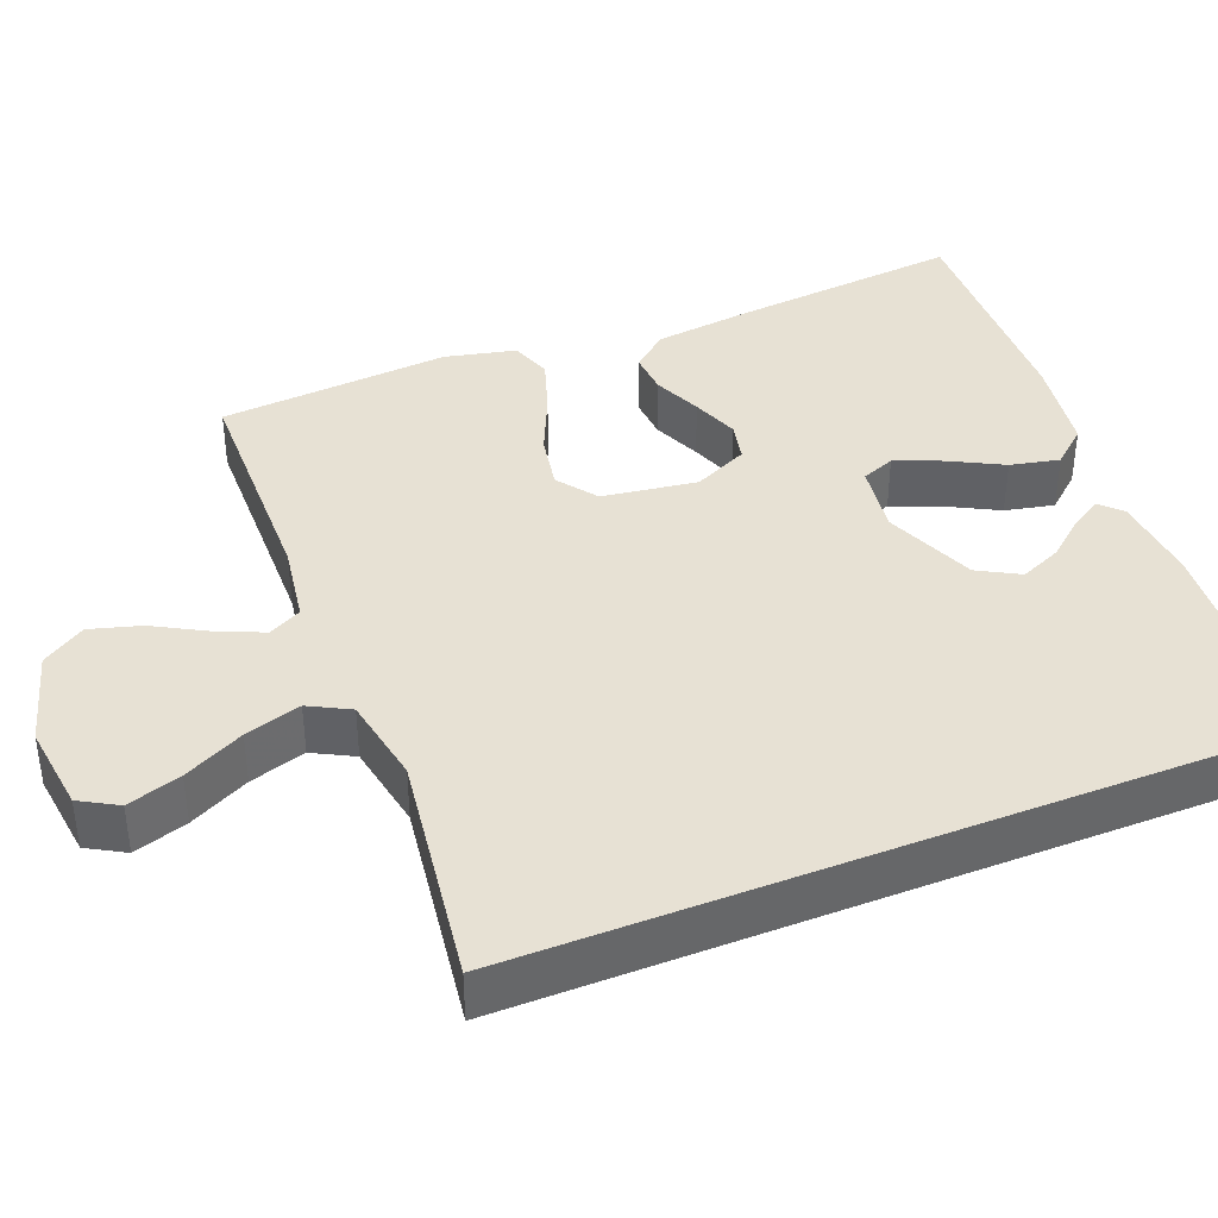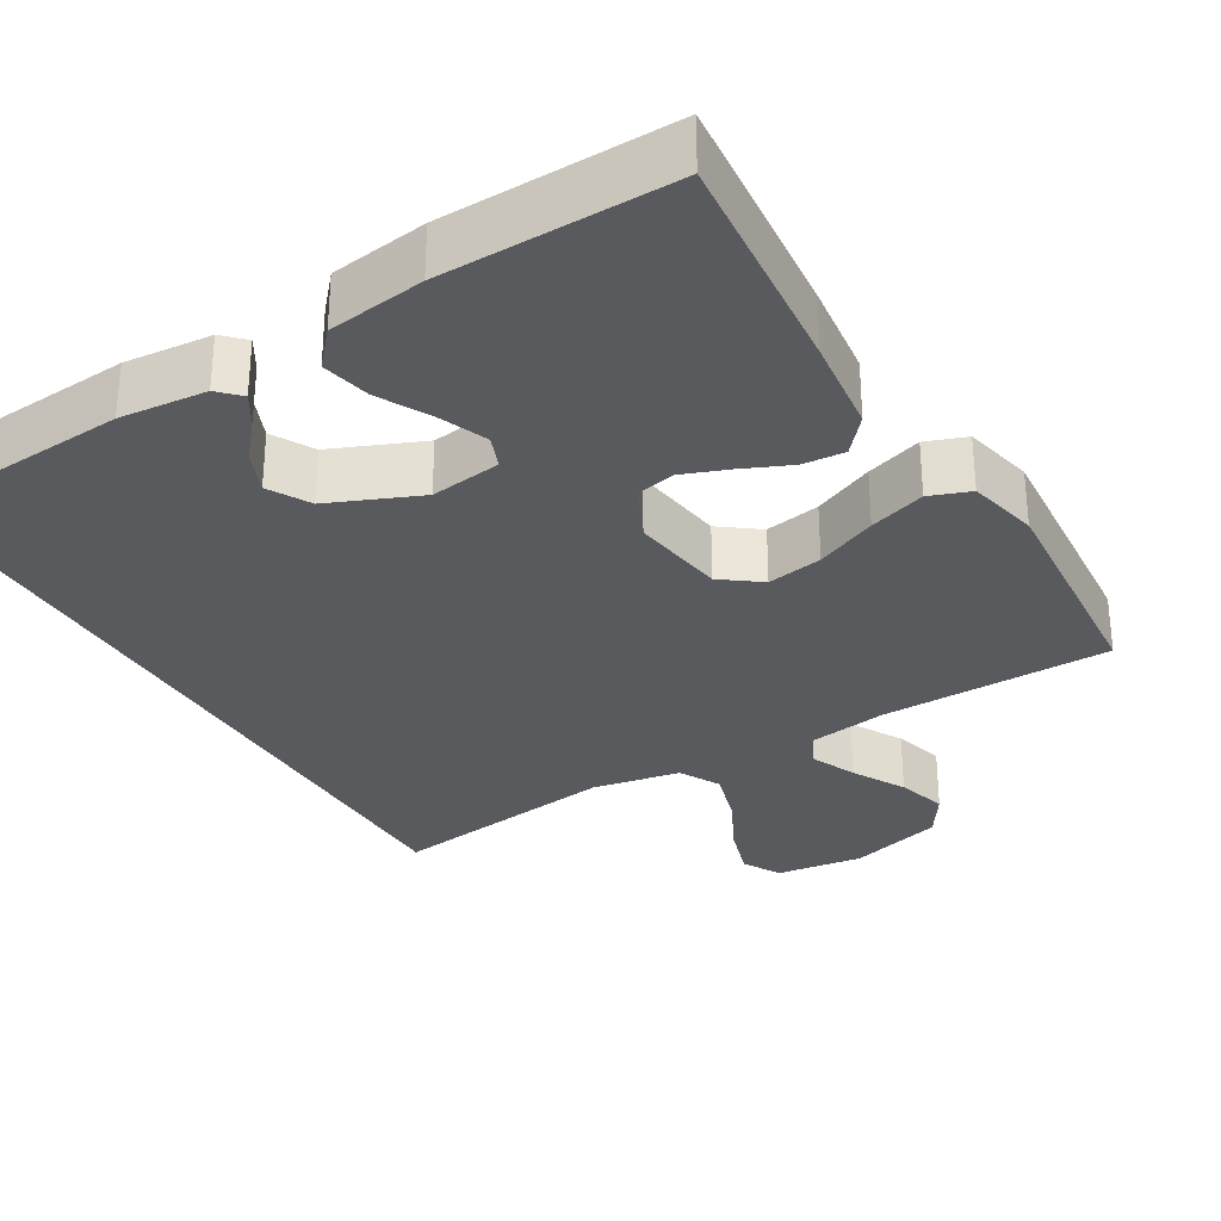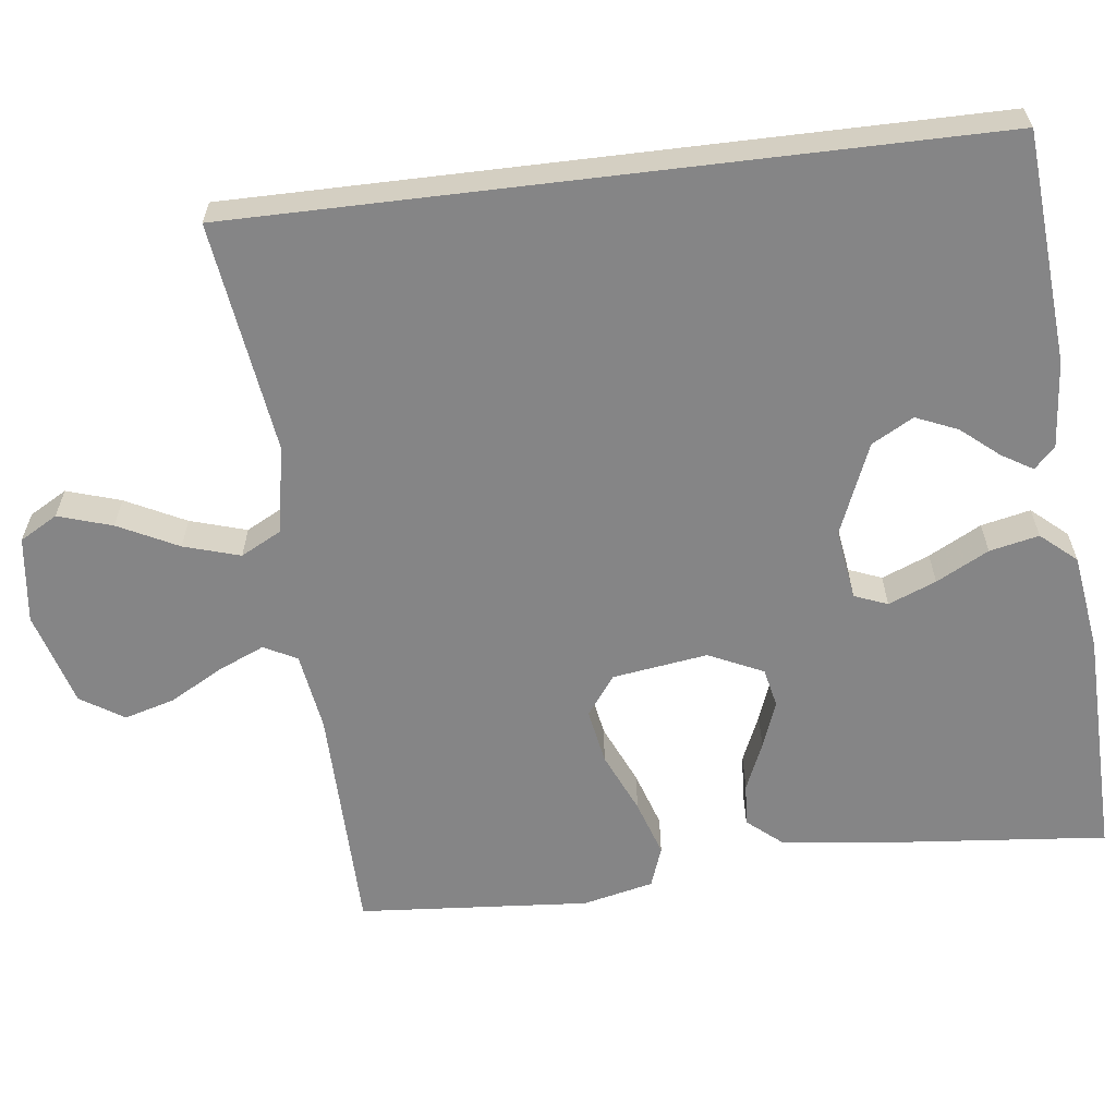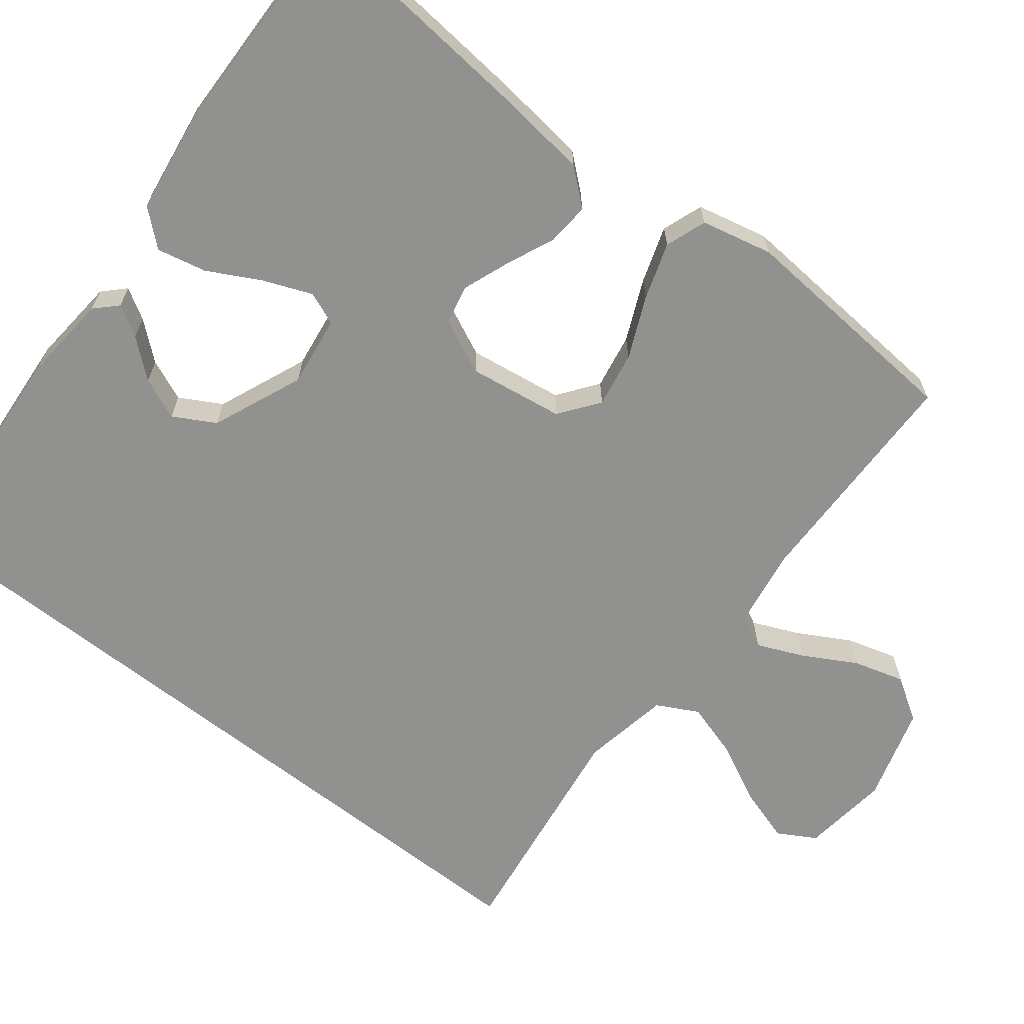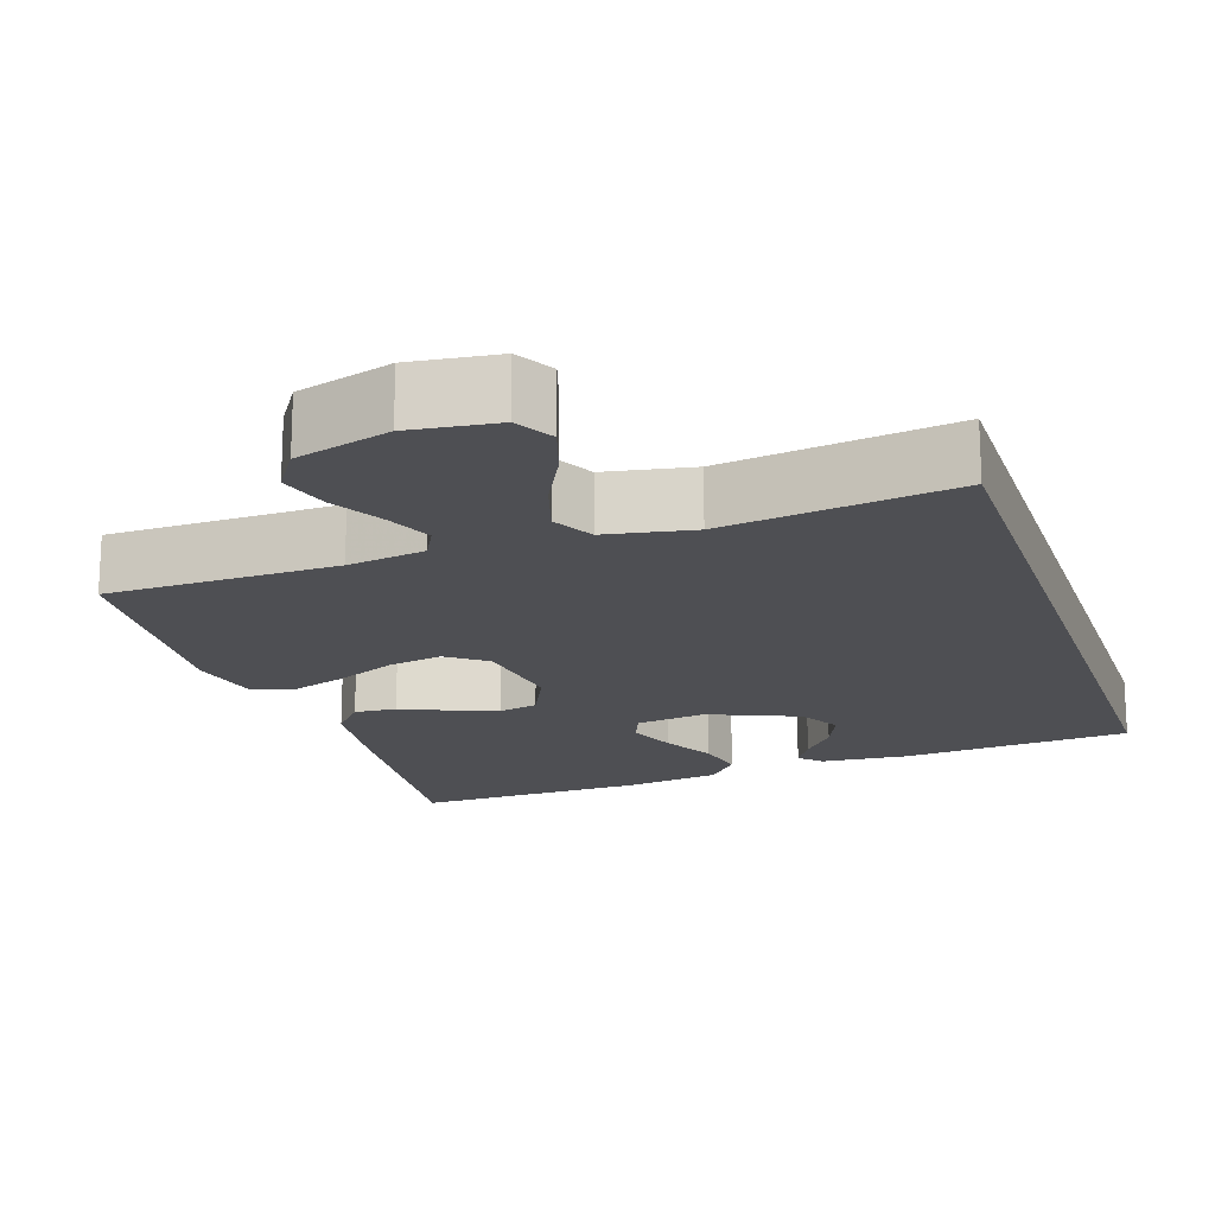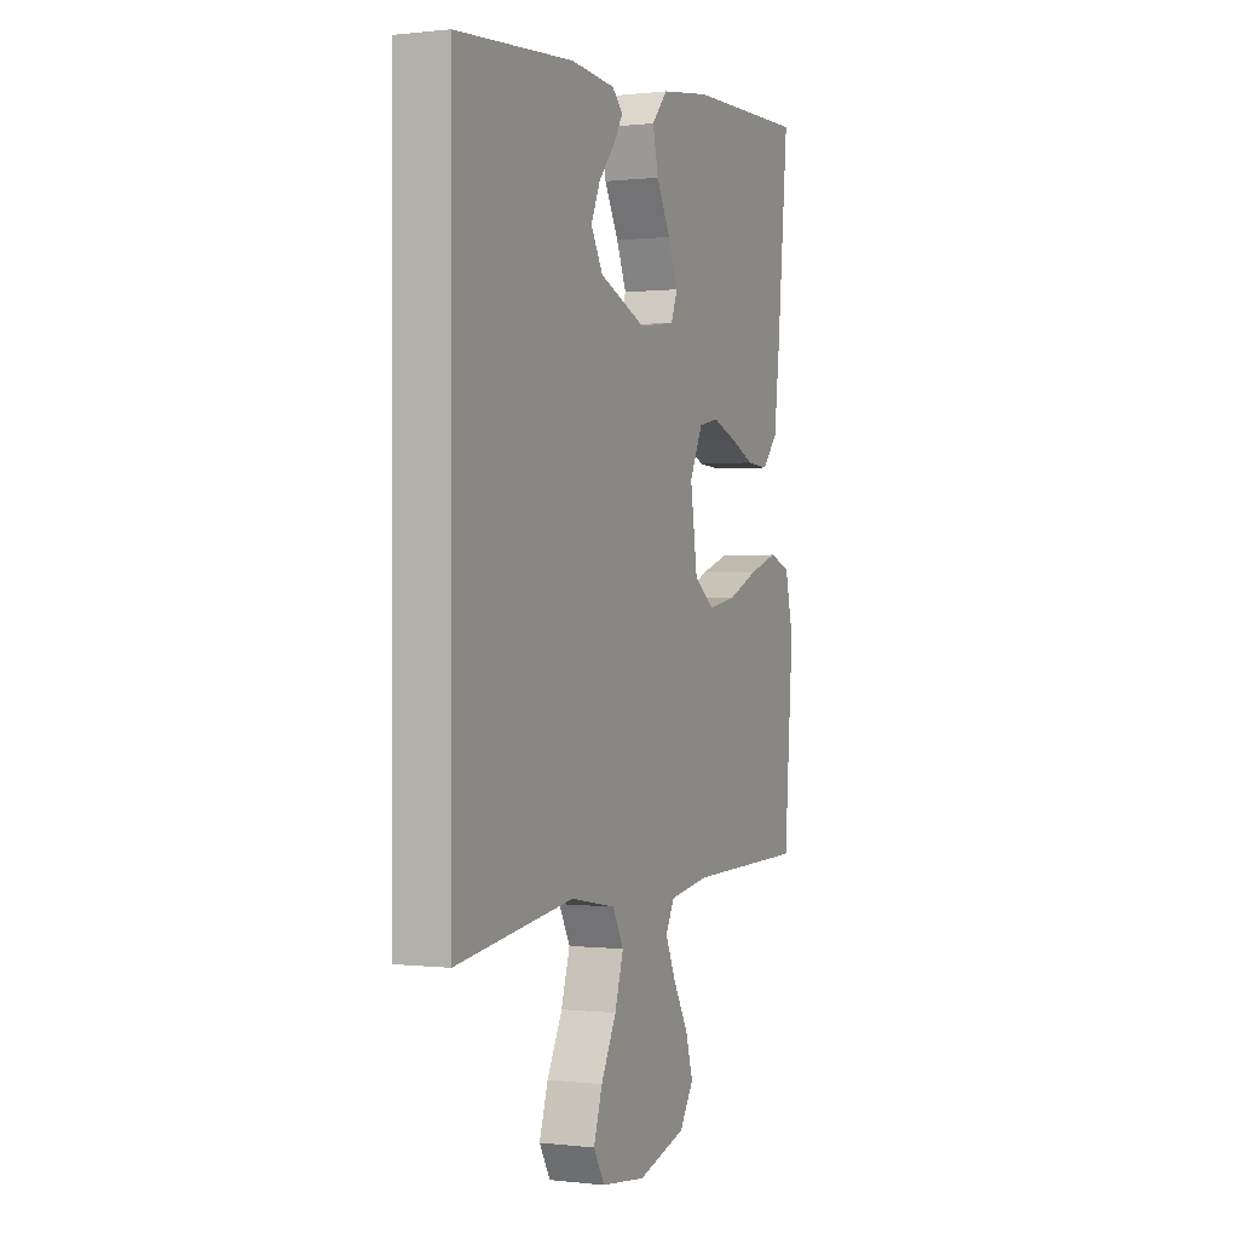
<metadata>
{"format":"obj","ext":"obj","renderer":"f3d","projection":"perspective","resolution":1024,"background":"white","views":[{"elev":39.6,"azim":-111.7,"up":"+Y"},{"elev":-30.8,"azim":30.5,"up":"+Y"},{"elev":-61.9,"azim":-83.1,"up":"+Y"},{"elev":-65.9,"azim":51.9,"up":"+Y"},{"elev":-18.1,"azim":-161.6,"up":"+Y"},{"elev":0.3,"azim":-66.2,"up":"+Z"}]}
</metadata>
<code>
v -0.5 0.07 0.439
v -0.2 0.07 0.462
v -0.087 0.07 0.452
v -0.06 0.07 0.425
v -0.084 0.07 0.385
v -0.125 0.07 0.336
v -0.148 0.07 0.282
v -0.118 0.07 0.228
v 0 0.07 0.179
v 0.092 0.07 0.192
v 0.109 0.07 0.235
v 0.084 0.07 0.297
v 0.048 0.07 0.365
v 0.034 0.07 0.429
v 0.074 0.07 0.475
v 0.2 0.07 0.493
v 0.5 0.07 0.5
v 0.472 0.07 0.2
v 0.457 0.07 0.074
v 0.418 0.07 0.028
v 0.363 0.07 0.032
v 0.301 0.07 0.059
v 0.24 0.07 0.082
v 0.189 0.07 0.071
v 0.156 0.07 0
v 0.174 0.07 -0.123
v 0.225 0.07 -0.161
v 0.297 0.07 -0.148
v 0.376 0.07 -0.113
v 0.449 0.07 -0.089
v 0.502 0.07 -0.108
v 0.523 0.07 -0.2
v 0.5 0.07 -0.5
v 0.2 0.07 -0.505
v 0.098 0.07 -0.521
v 0.076 0.07 -0.564
v 0.102 0.07 -0.624
v 0.14 0.07 -0.692
v 0.159 0.07 -0.758
v 0.123 0.07 -0.814
v 0 0.07 -0.85
v -0.113 0.07 -0.836
v -0.141 0.07 -0.787
v -0.119 0.07 -0.717
v -0.08 0.07 -0.639
v -0.058 0.07 -0.566
v -0.086 0.07 -0.513
v -0.2 0.07 -0.492
v -0.5 0.07 -0.534
v -0.5 0 0.439
v -0.2 0 0.462
v -0.087 0 0.452
v -0.06 0 0.425
v -0.084 0 0.385
v -0.125 0 0.336
v -0.148 0 0.282
v -0.118 0 0.228
v 0 0 0.179
v 0.092 0 0.192
v 0.109 0 0.235
v 0.084 0 0.297
v 0.048 0 0.365
v 0.034 0 0.429
v 0.074 0 0.475
v 0.2 0 0.493
v 0.5 0 0.5
v 0.472 0 0.2
v 0.457 0 0.074
v 0.418 0 0.028
v 0.363 0 0.032
v 0.301 0 0.059
v 0.24 0 0.082
v 0.189 0 0.071
v 0.156 0 0
v 0.174 0 -0.123
v 0.225 0 -0.161
v 0.297 0 -0.148
v 0.376 0 -0.113
v 0.449 0 -0.089
v 0.502 0 -0.108
v 0.523 0 -0.2
v 0.5 0 -0.5
v 0.2 0 -0.505
v 0.098 0 -0.521
v 0.076 0 -0.564
v 0.102 0 -0.624
v 0.14 0 -0.692
v 0.159 0 -0.758
v 0.123 0 -0.814
v 0 0 -0.85
v -0.113 0 -0.836
v -0.141 0 -0.787
v -0.119 0 -0.717
v -0.08 0 -0.639
v -0.058 0 -0.566
v -0.086 0 -0.513
v -0.2 0 -0.492
v -0.5 0 -0.534
f 48 49 1 2
f 47 48 2
f 46 47 2
f 43 44 45
f 42 43 45
f 41 42 45
f 40 41 45
f 39 40 45
f 38 39 45
f 37 38 45
f 36 37 45 46
f 35 36 46
f 32 33 34
f 31 32 34
f 30 31 34
f 29 30 34
f 28 29 34
f 27 28 34 35
f 26 27 35 46
f 20 21 22
f 19 20 22
f 18 19 22
f 17 18 22
f 16 17 22
f 15 16 22
f 14 15 22
f 13 14 22
f 12 13 22
f 11 12 22 23
f 10 11 23 24
f 4 5 6
f 3 4 6
f 2 3 6
f 2 6 7
f 46 2 7
f 25 26 46
f 9 10 24 25
f 8 9 25 46
f 7 8 46
f 51 50 98 97
f 51 97 96
f 51 96 95
f 94 93 92
f 94 92 91
f 94 91 90
f 94 90 89
f 94 89 88
f 94 88 87
f 94 87 86
f 95 94 86 85
f 95 85 84
f 83 82 81
f 83 81 80
f 83 80 79
f 83 79 78
f 83 78 77
f 84 83 77 76
f 95 84 76 75
f 71 70 69
f 71 69 68
f 71 68 67
f 71 67 66
f 71 66 65
f 71 65 64
f 71 64 63
f 71 63 62
f 71 62 61
f 72 71 61 60
f 73 72 60 59
f 55 54 53
f 55 53 52
f 55 52 51
f 56 55 51
f 56 51 95
f 95 75 74
f 74 73 59 58
f 95 74 58 57
f 95 57 56
f 1 50 51 2
f 2 51 52 3
f 3 52 53 4
f 4 53 54 5
f 5 54 55 6
f 6 55 56 7
f 7 56 57 8
f 8 57 58 9
f 9 58 59 10
f 10 59 60 11
f 11 60 61 12
f 12 61 62 13
f 13 62 63 14
f 14 63 64 15
f 15 64 65 16
f 16 65 66 17
f 17 66 67 18
f 18 67 68 19
f 19 68 69 20
f 20 69 70 21
f 21 70 71 22
f 22 71 72 23
f 23 72 73 24
f 24 73 74 25
f 25 74 75 26
f 26 75 76 27
f 27 76 77 28
f 28 77 78 29
f 29 78 79 30
f 30 79 80 31
f 31 80 81 32
f 32 81 82 33
f 33 82 83 34
f 34 83 84 35
f 35 84 85 36
f 36 85 86 37
f 37 86 87 38
f 38 87 88 39
f 39 88 89 40
f 40 89 90 41
f 41 90 91 42
f 42 91 92 43
f 43 92 93 44
f 44 93 94 45
f 45 94 95 46
f 46 95 96 47
f 47 96 97 48
f 48 97 98 49
f 49 98 50 1

</code>
